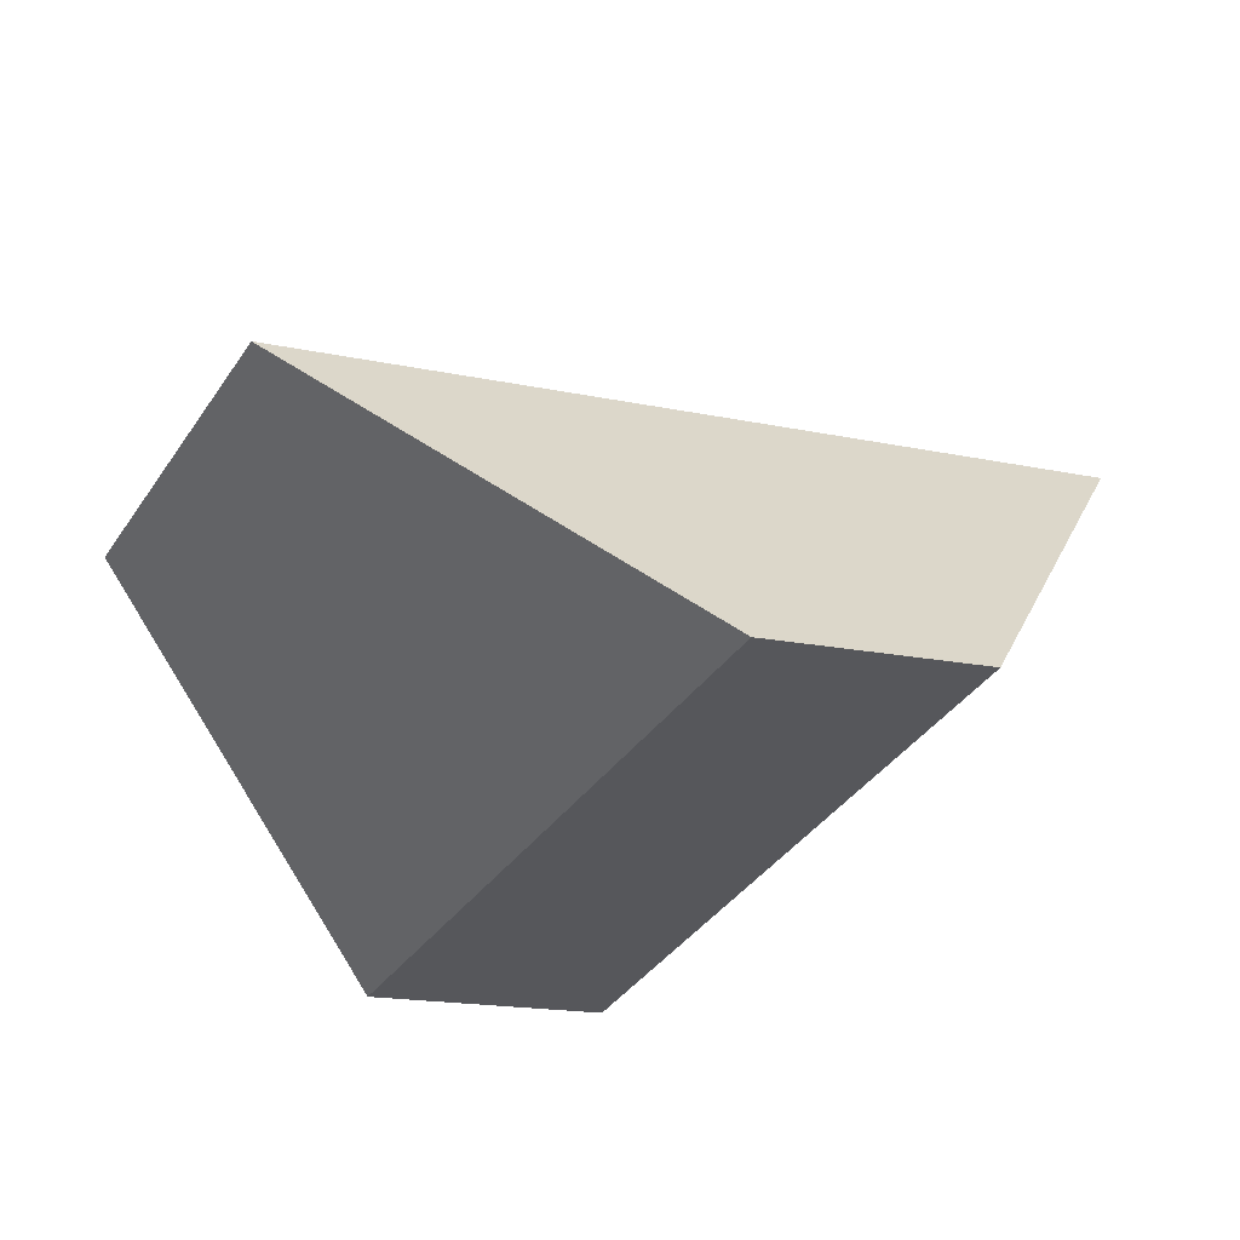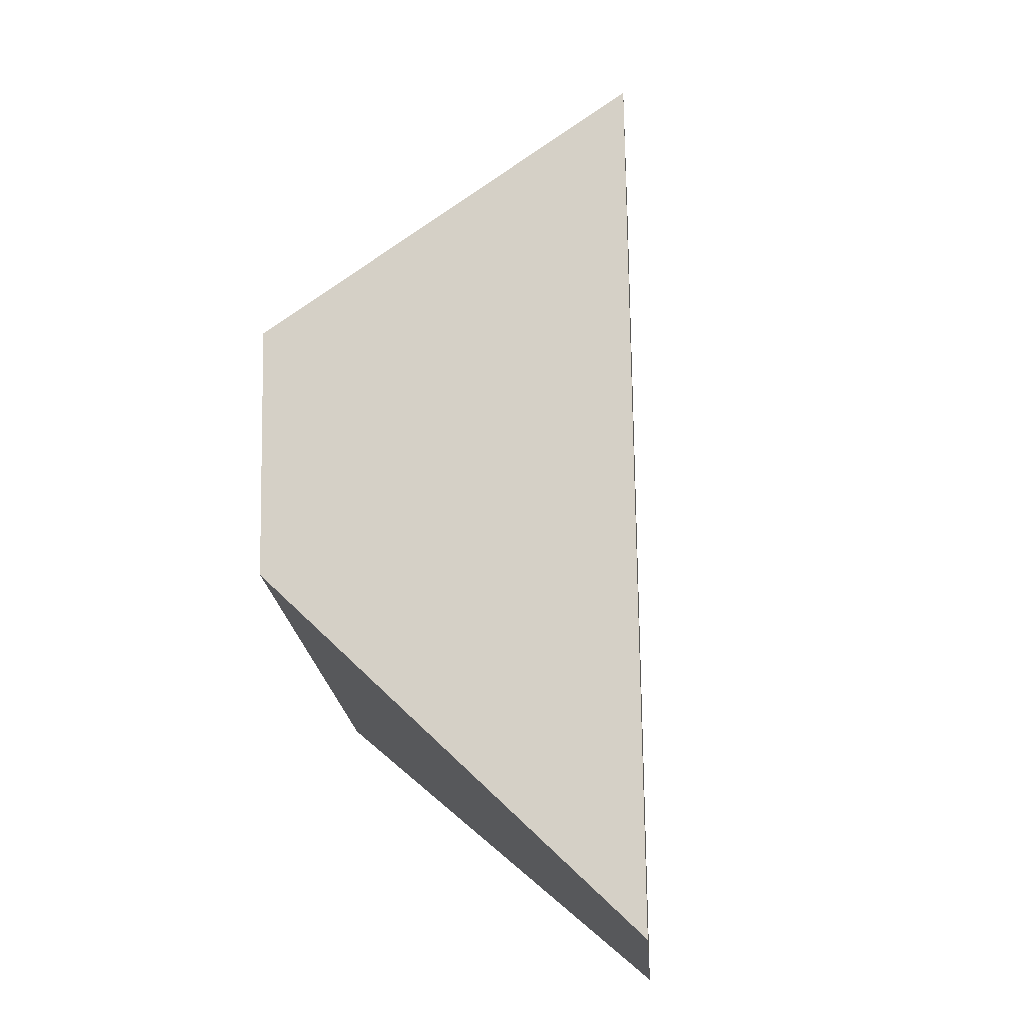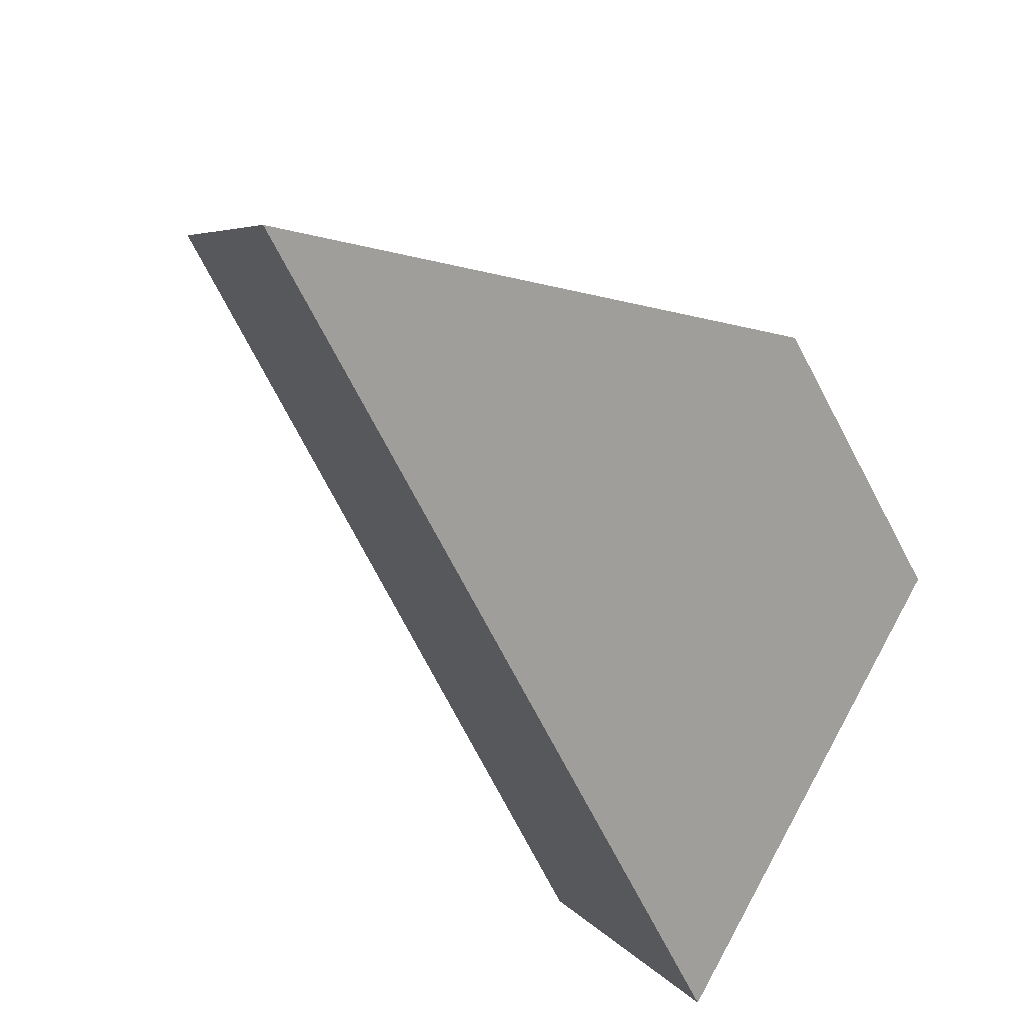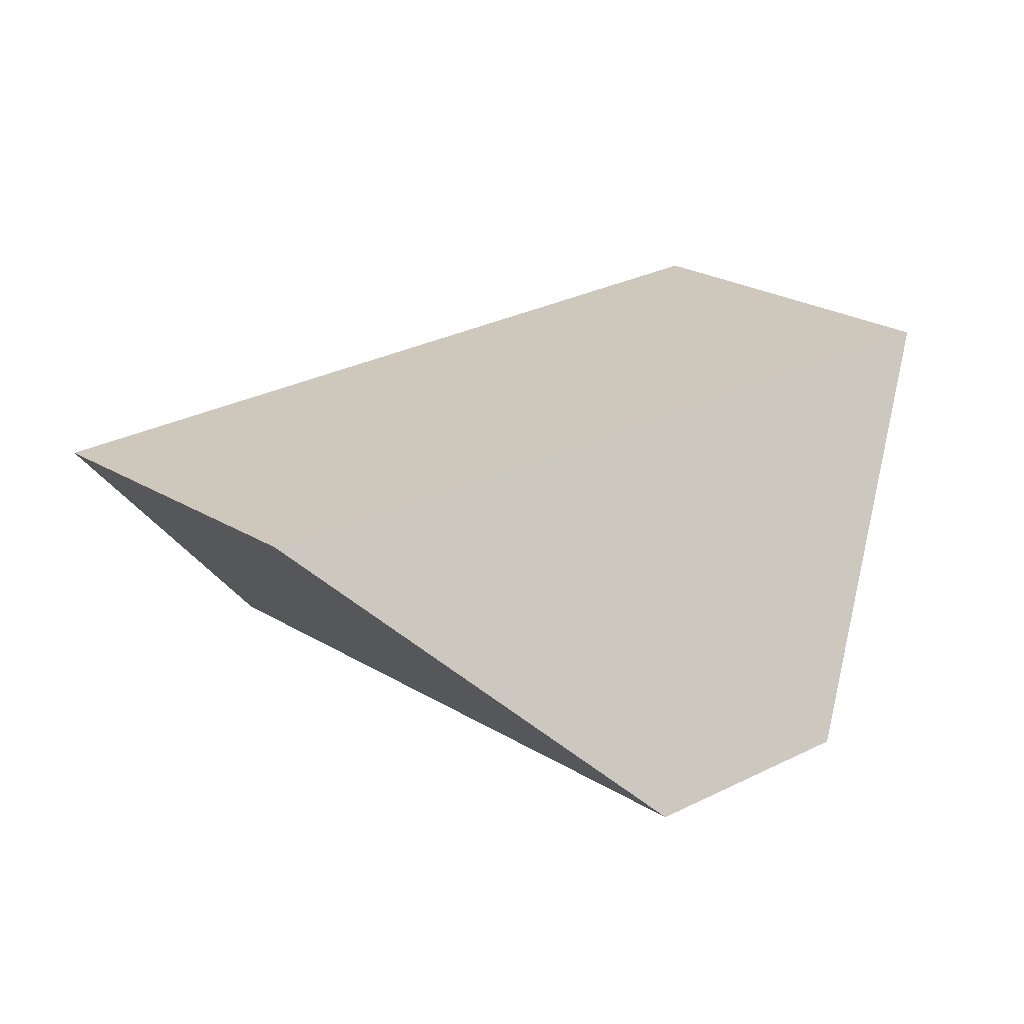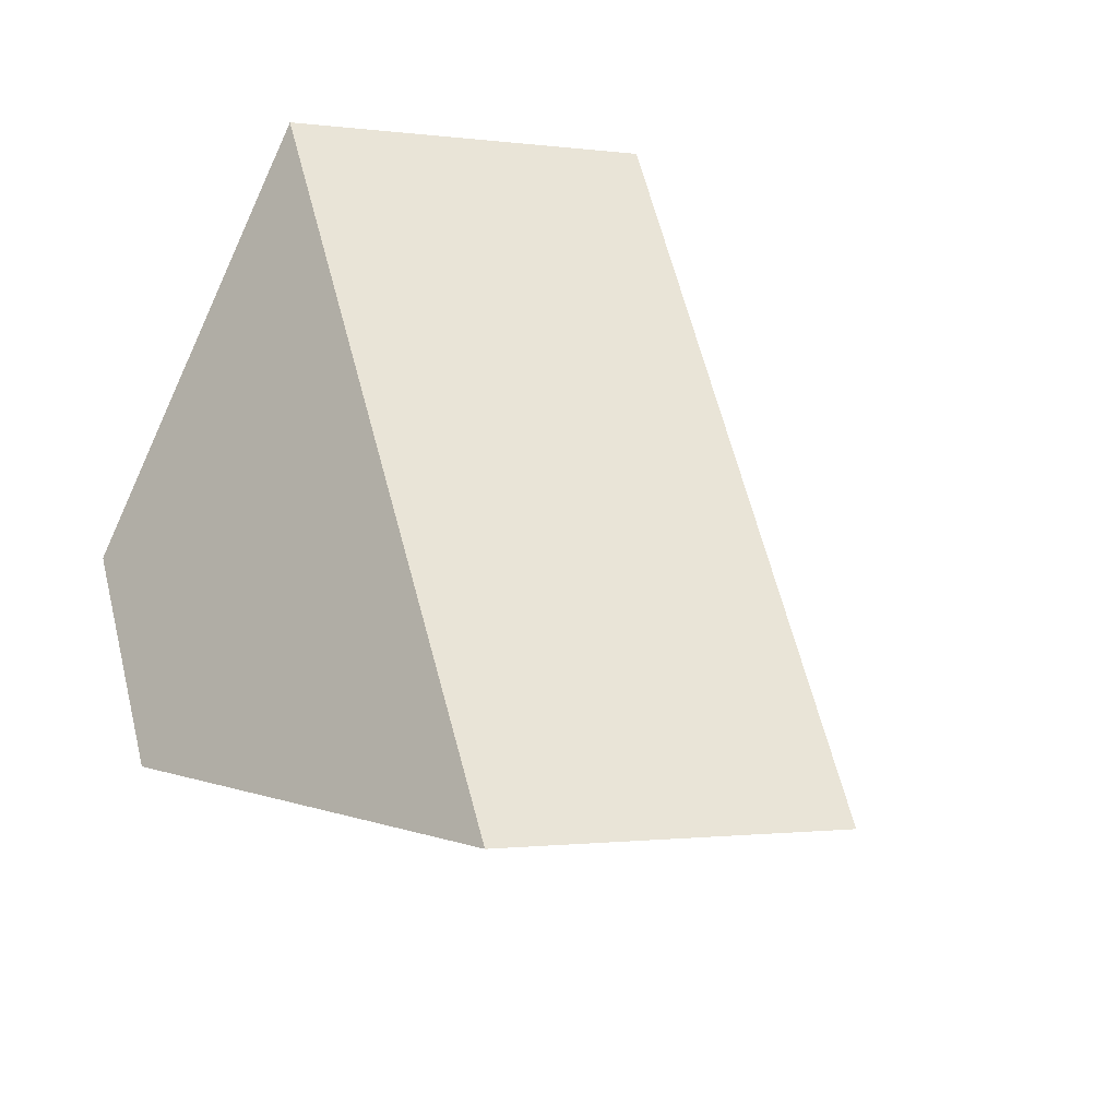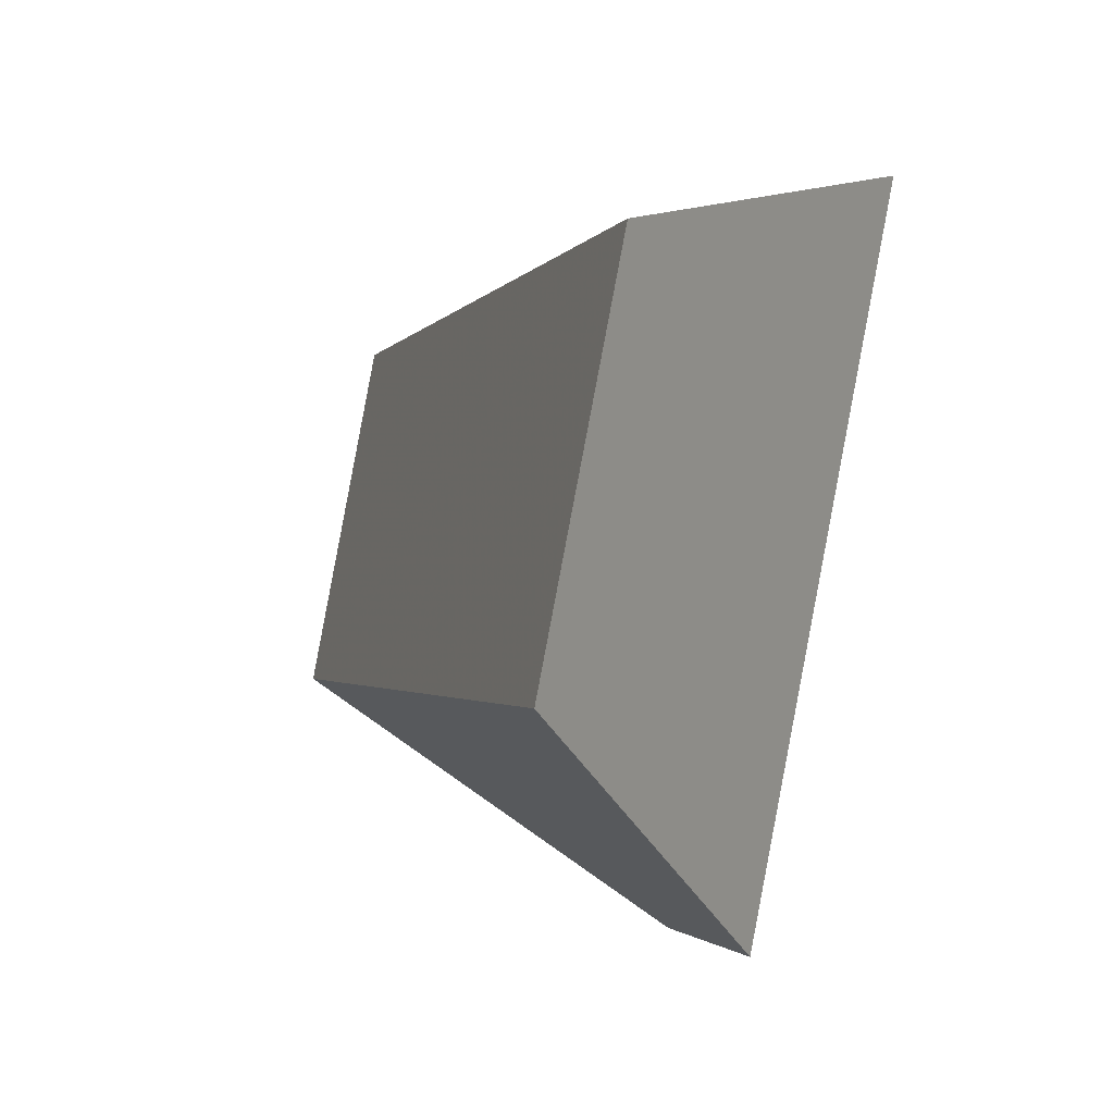
<metadata>
{"format":"obj","ext":"obj","renderer":"f3d","projection":"perspective","resolution":1024,"background":"white","views":[{"elev":-48.9,"azim":116.6,"up":"+Y"},{"elev":-67.2,"azim":71.2,"up":"+Z"},{"elev":62.1,"azim":-145.8,"up":"+Z"},{"elev":1.1,"azim":103.5,"up":"+Y"},{"elev":39.0,"azim":36.7,"up":"+Y"},{"elev":-41.8,"azim":-131.4,"up":"+Z"}]}
</metadata>
<code>
v 0.3404 0.8431 0.1615
v 0.5554 0.931 0.1758
v 0.2446 1.044 -0.07082
v 0.2491 0.8762 0.08907
v 0.5296 0.7577 -0.1143
v 0.6488 0.8888 0.03963
v 0.4497 0.7865 -0.1826
v 0.3509 0.9963 -0.2148
f 1 2 3
f 1 3 4
f 1 5 6
f 1 6 2
f 7 8 6
f 7 6 5
f 3 8 7
f 3 7 4
f 3 2 6
f 3 6 8
f 7 5 1
f 7 1 4

</code>
